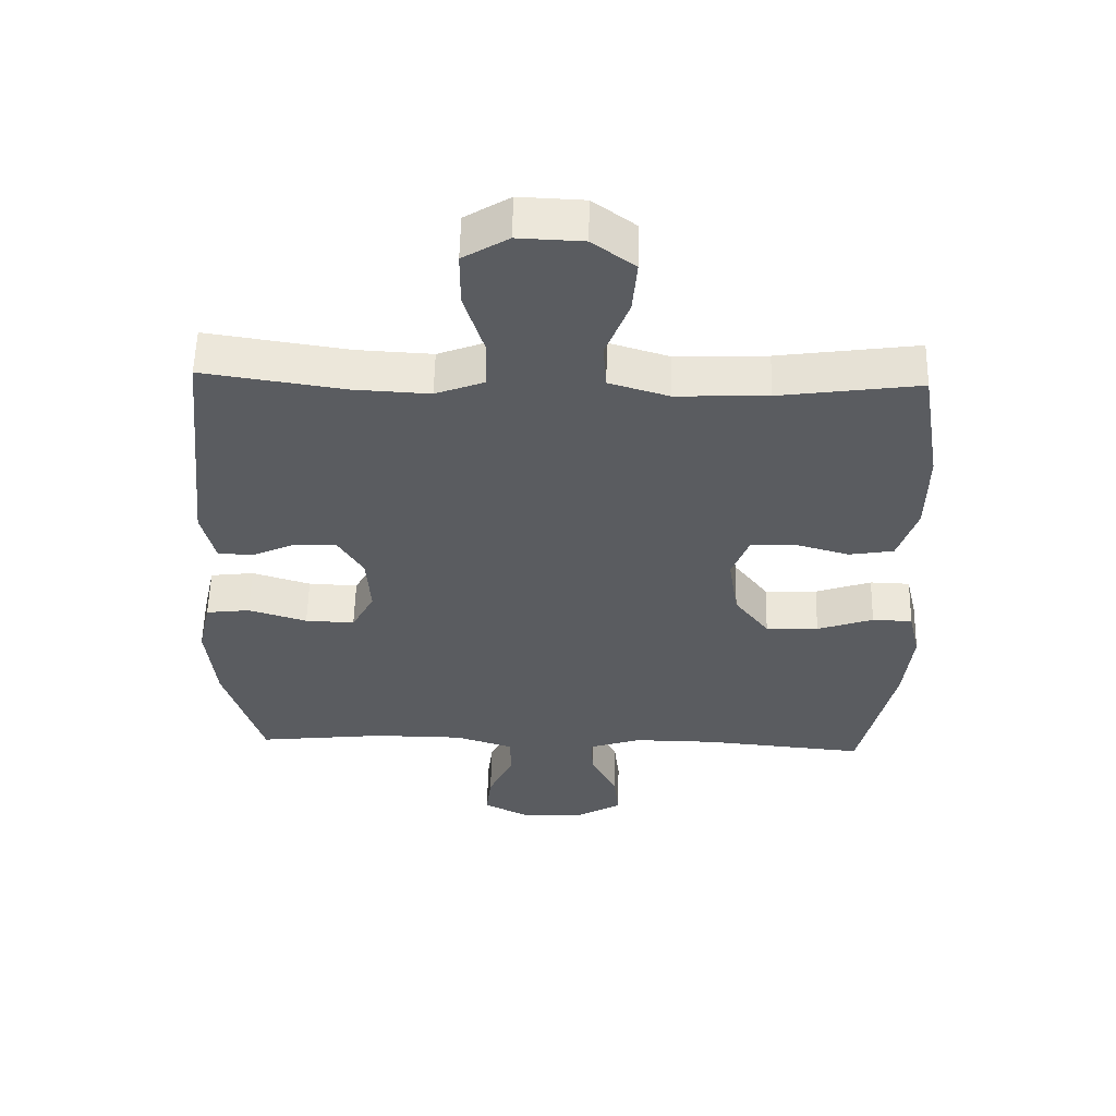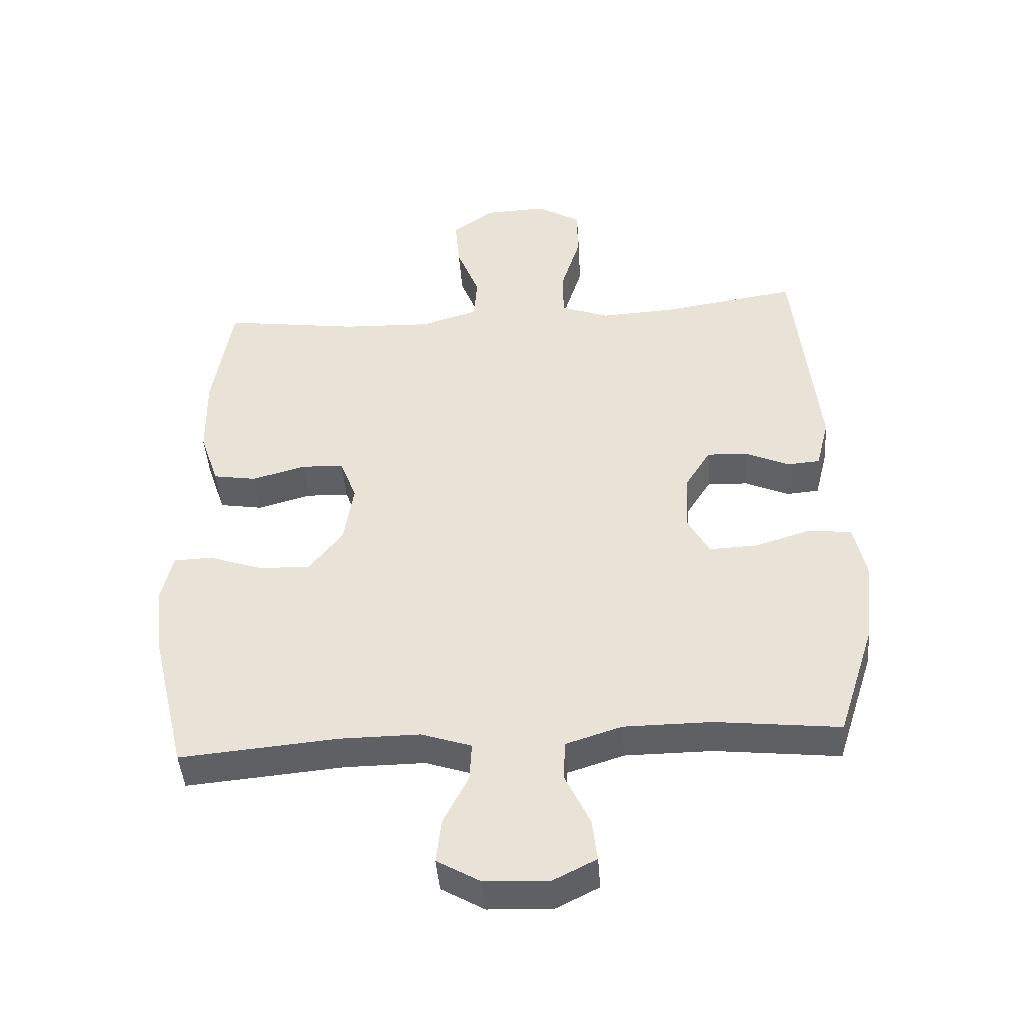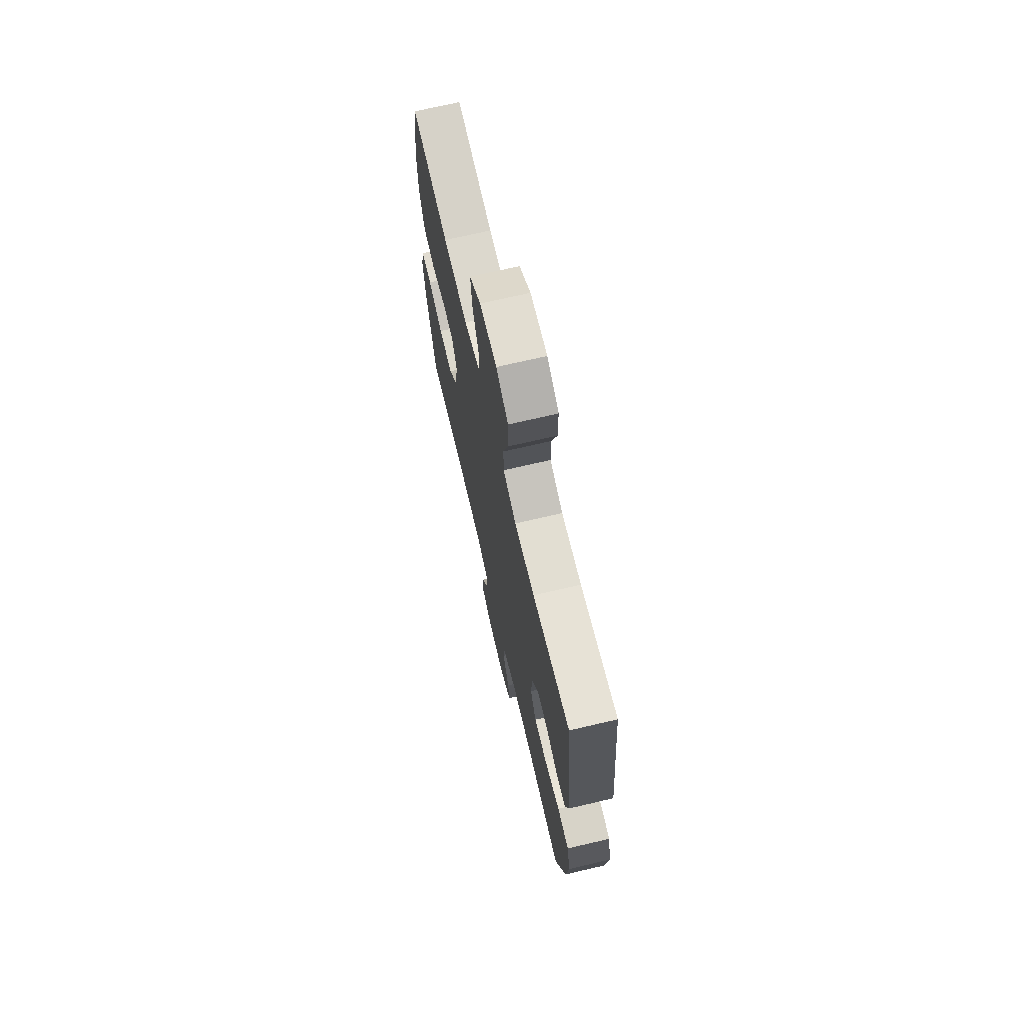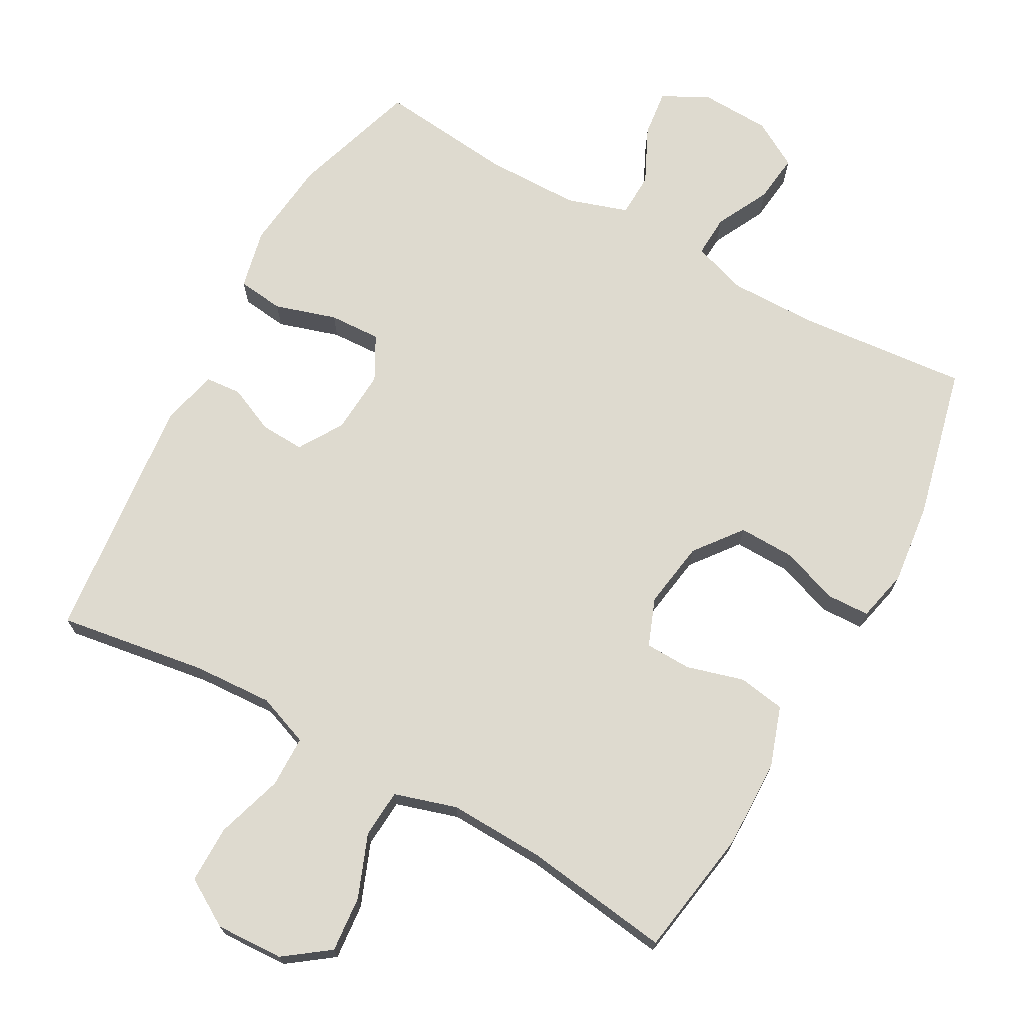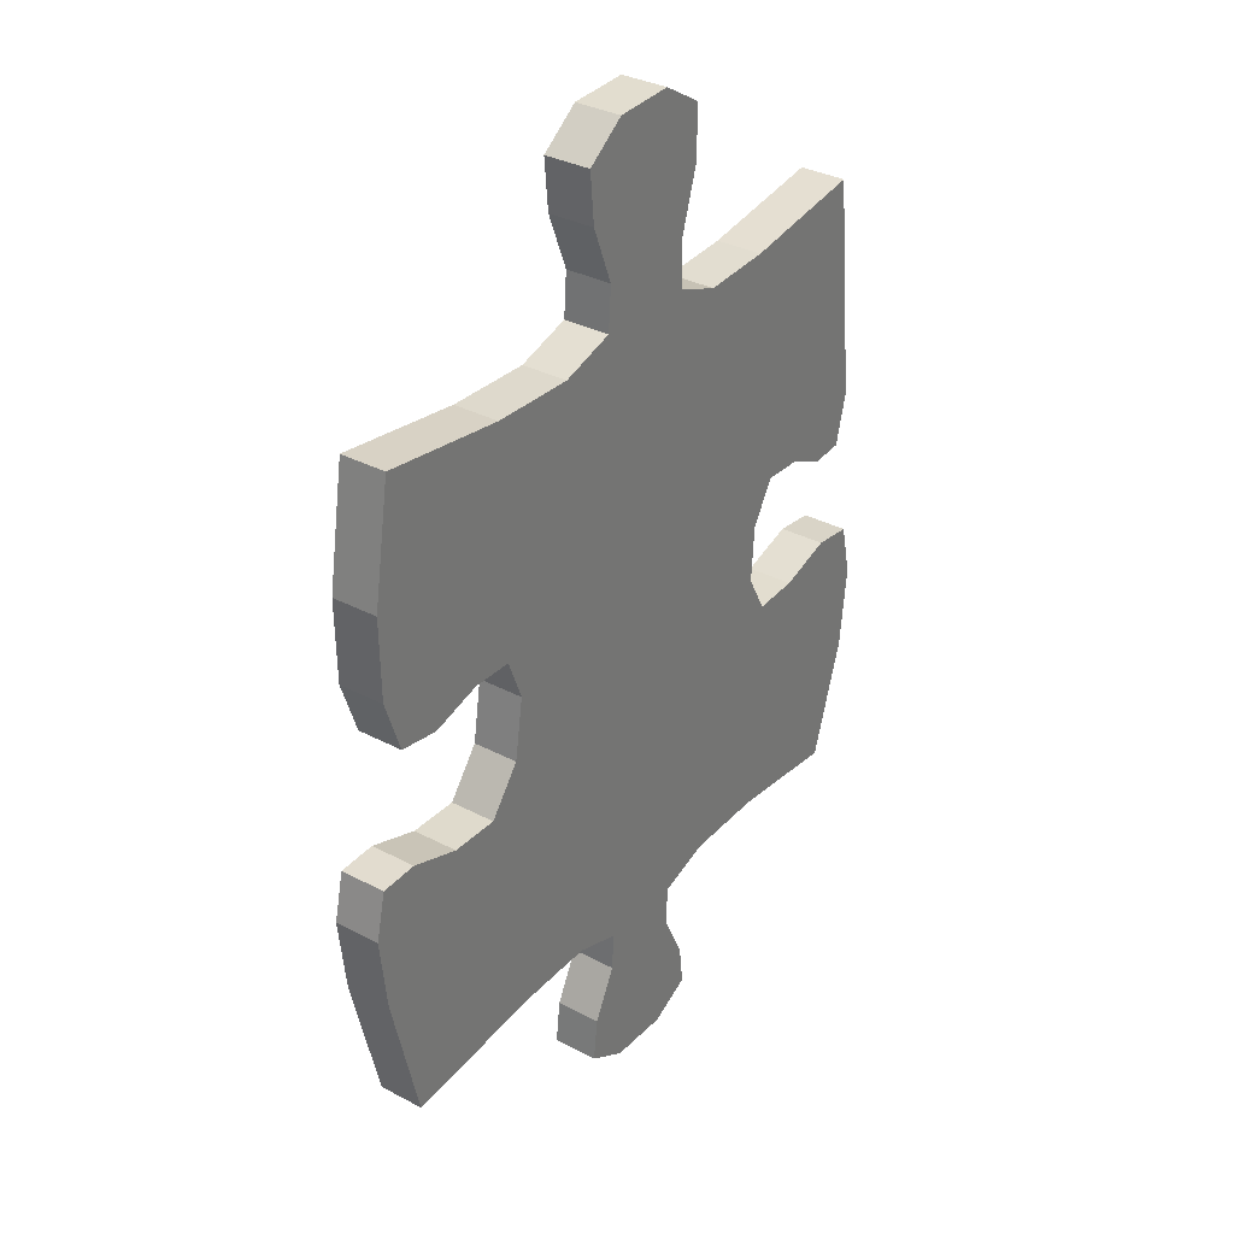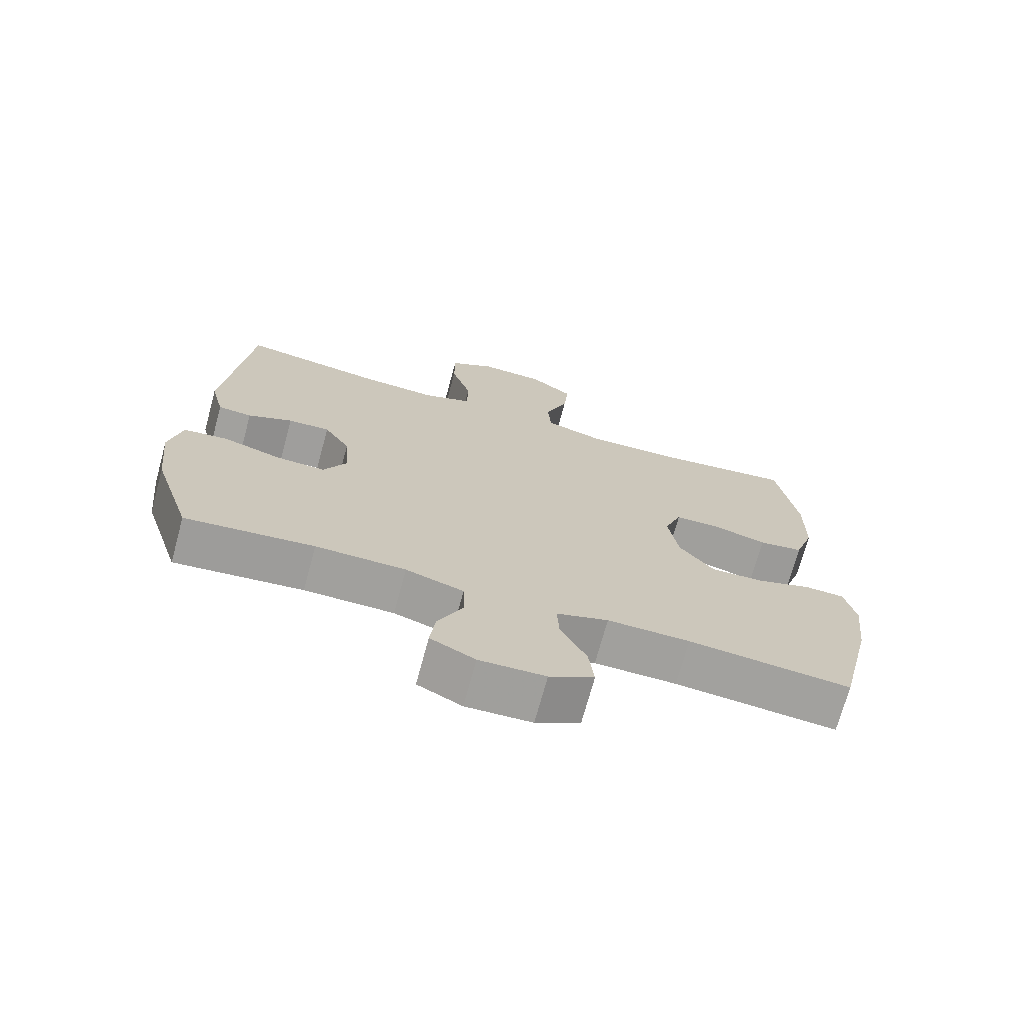
<metadata>
{"format":"obj","ext":"obj","renderer":"f3d","projection":"perspective","resolution":1024,"background":"white","views":[{"elev":55.8,"azim":1.3,"up":"+Z"},{"elev":-44.3,"azim":-175.8,"up":"+Z"},{"elev":70.7,"azim":-103.2,"up":"+Z"},{"elev":71.0,"azim":28.9,"up":"+Y"},{"elev":33.5,"azim":125.8,"up":"+Z"},{"elev":-71.5,"azim":-15.2,"up":"+Z"}]}
</metadata>
<code>
v 0.5 0.07 0.5
v 0.53 0.07 0.316
v 0.528 0.07 0.188
v 0.499 0.07 0.102
v 0.432 0.07 0.091
v 0.35 0.07 0.114
v 0.284 0.07 0.112
v 0.258 0.07 0.044
v 0.273 0.07 -0.052
v 0.325 0.07 -0.119
v 0.404 0.07 -0.117
v 0.488 0.07 -0.088
v 0.548 0.07 -0.09
v 0.565 0.07 -0.164
v 0.552 0.07 -0.28
v 0.5 0.07 -0.5
v 0.256 0.07 -0.478
v 0.132 0.07 -0.477
v 0.054 0.07 -0.503
v 0.057 0.07 -0.563
v 0.096 0.07 -0.64
v 0.104 0.07 -0.709
v 0.037 0.07 -0.748
v -0.062 0.07 -0.752
v -0.129 0.07 -0.718
v -0.121 0.07 -0.651
v -0.083 0.07 -0.571
v -0.085 0.07 -0.508
v -0.172 0.07 -0.48
v -0.307 0.07 -0.479
v -0.5 0.07 -0.5
v -0.558 0.07 -0.318
v -0.572 0.07 -0.189
v -0.553 0.07 -0.103
v -0.487 0.07 -0.095
v -0.399 0.07 -0.122
v -0.325 0.07 -0.125
v -0.291 0.07 -0.062
v -0.297 0.07 0.029
v -0.336 0.07 0.092
v -0.399 0.07 0.089
v -0.466 0.07 0.059
v -0.517 0.07 0.063
v -0.537 0.07 0.143
v -0.5 0.07 0.5
v -0.288 0.07 0.468
v -0.174 0.07 0.462
v -0.1 0.07 0.49
v -0.099 0.07 0.564
v -0.129 0.07 0.66
v -0.129 0.07 0.742
v -0.061 0.07 0.783
v 0.036 0.07 0.779
v 0.1 0.07 0.732
v 0.093 0.07 0.652
v 0.058 0.07 0.562
v 0.063 0.07 0.493
v 0.152 0.07 0.466
v 0.29 0.07 0.471
v 0.5 0 0.5
v 0.53 0 0.316
v 0.528 0 0.188
v 0.499 0 0.102
v 0.432 0 0.091
v 0.35 0 0.114
v 0.284 0 0.112
v 0.258 0 0.044
v 0.273 0 -0.052
v 0.325 0 -0.119
v 0.404 0 -0.117
v 0.488 0 -0.088
v 0.548 0 -0.09
v 0.565 0 -0.164
v 0.552 0 -0.28
v 0.5 0 -0.5
v 0.256 0 -0.478
v 0.132 0 -0.477
v 0.054 0 -0.503
v 0.057 0 -0.563
v 0.096 0 -0.64
v 0.104 0 -0.709
v 0.037 0 -0.748
v -0.062 0 -0.752
v -0.129 0 -0.718
v -0.121 0 -0.651
v -0.083 0 -0.571
v -0.085 0 -0.508
v -0.172 0 -0.48
v -0.307 0 -0.479
v -0.5 0 -0.5
v -0.558 0 -0.318
v -0.572 0 -0.189
v -0.553 0 -0.103
v -0.487 0 -0.095
v -0.399 0 -0.122
v -0.325 0 -0.125
v -0.291 0 -0.062
v -0.297 0 0.029
v -0.336 0 0.092
v -0.399 0 0.089
v -0.466 0 0.059
v -0.517 0 0.063
v -0.537 0 0.143
v -0.5 0 0.5
v -0.288 0 0.468
v -0.174 0 0.462
v -0.1 0 0.49
v -0.099 0 0.564
v -0.129 0 0.66
v -0.129 0 0.742
v -0.061 0 0.783
v 0.036 0 0.779
v 0.1 0 0.732
v 0.093 0 0.652
v 0.058 0 0.562
v 0.063 0 0.493
v 0.152 0 0.466
v 0.29 0 0.471
f 54 55 56
f 53 54 56
f 52 53 56
f 51 52 56
f 50 51 56
f 49 50 56
f 48 49 56 57
f 47 48 57 58
f 44 45 46
f 43 44 46
f 42 43 46
f 41 42 46
f 40 41 46 47
f 39 40 47 58
f 34 35 36
f 33 34 36
f 32 33 36
f 31 32 36
f 30 31 36
f 29 30 36 37
f 28 29 37 38
f 25 26 27
f 24 25 27
f 23 24 27
f 22 23 27
f 21 22 27
f 20 21 27
f 19 20 27 28
f 39 58 59
f 38 39 59
f 28 38 59
f 19 28 59
f 18 19 59
f 15 16 17
f 14 15 17
f 13 14 17
f 12 13 17
f 11 12 17
f 4 5 6
f 3 4 6
f 2 3 6
f 1 2 6
f 59 1 6
f 59 6 7
f 10 11 17 18
f 9 10 18
f 8 9 18
f 8 18 59
f 7 8 59
f 115 114 113
f 115 113 112
f 115 112 111
f 115 111 110
f 115 110 109
f 115 109 108
f 116 115 108 107
f 117 116 107 106
f 105 104 103
f 105 103 102
f 105 102 101
f 105 101 100
f 106 105 100 99
f 117 106 99 98
f 95 94 93
f 95 93 92
f 95 92 91
f 95 91 90
f 95 90 89
f 96 95 89 88
f 97 96 88 87
f 86 85 84
f 86 84 83
f 86 83 82
f 86 82 81
f 86 81 80
f 86 80 79
f 87 86 79 78
f 118 117 98
f 118 98 97
f 118 97 87
f 118 87 78
f 118 78 77
f 76 75 74
f 76 74 73
f 76 73 72
f 76 72 71
f 76 71 70
f 65 64 63
f 65 63 62
f 65 62 61
f 65 61 60
f 65 60 118
f 66 65 118
f 77 76 70 69
f 77 69 68
f 77 68 67
f 118 77 67
f 118 67 66
f 1 60 61 2
f 2 61 62 3
f 3 62 63 4
f 4 63 64 5
f 5 64 65 6
f 6 65 66 7
f 7 66 67 8
f 8 67 68 9
f 9 68 69 10
f 10 69 70 11
f 11 70 71 12
f 12 71 72 13
f 13 72 73 14
f 14 73 74 15
f 15 74 75 16
f 16 75 76 17
f 17 76 77 18
f 18 77 78 19
f 19 78 79 20
f 20 79 80 21
f 21 80 81 22
f 22 81 82 23
f 23 82 83 24
f 24 83 84 25
f 25 84 85 26
f 26 85 86 27
f 27 86 87 28
f 28 87 88 29
f 29 88 89 30
f 30 89 90 31
f 31 90 91 32
f 32 91 92 33
f 33 92 93 34
f 34 93 94 35
f 35 94 95 36
f 36 95 96 37
f 37 96 97 38
f 38 97 98 39
f 39 98 99 40
f 40 99 100 41
f 41 100 101 42
f 42 101 102 43
f 43 102 103 44
f 44 103 104 45
f 45 104 105 46
f 46 105 106 47
f 47 106 107 48
f 48 107 108 49
f 49 108 109 50
f 50 109 110 51
f 51 110 111 52
f 52 111 112 53
f 53 112 113 54
f 54 113 114 55
f 55 114 115 56
f 56 115 116 57
f 57 116 117 58
f 58 117 118 59
f 59 118 60 1

</code>
